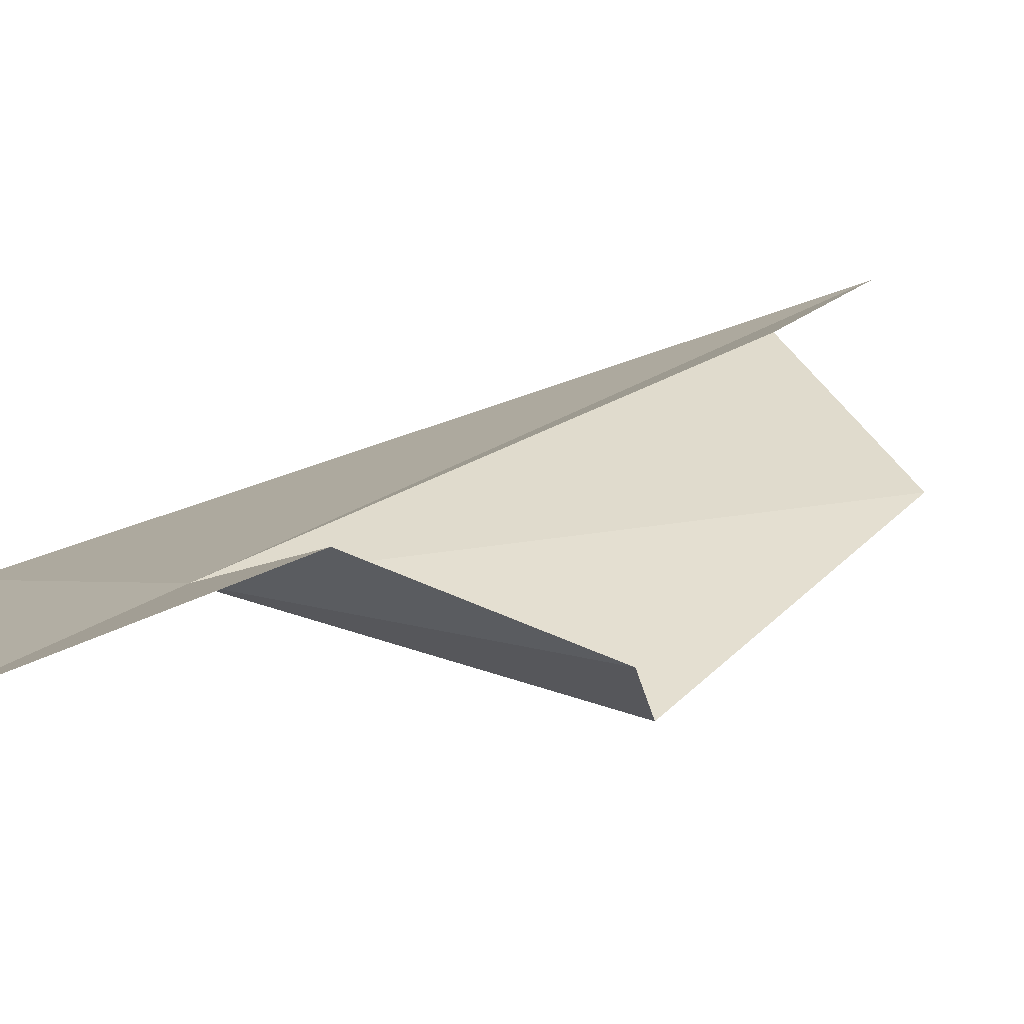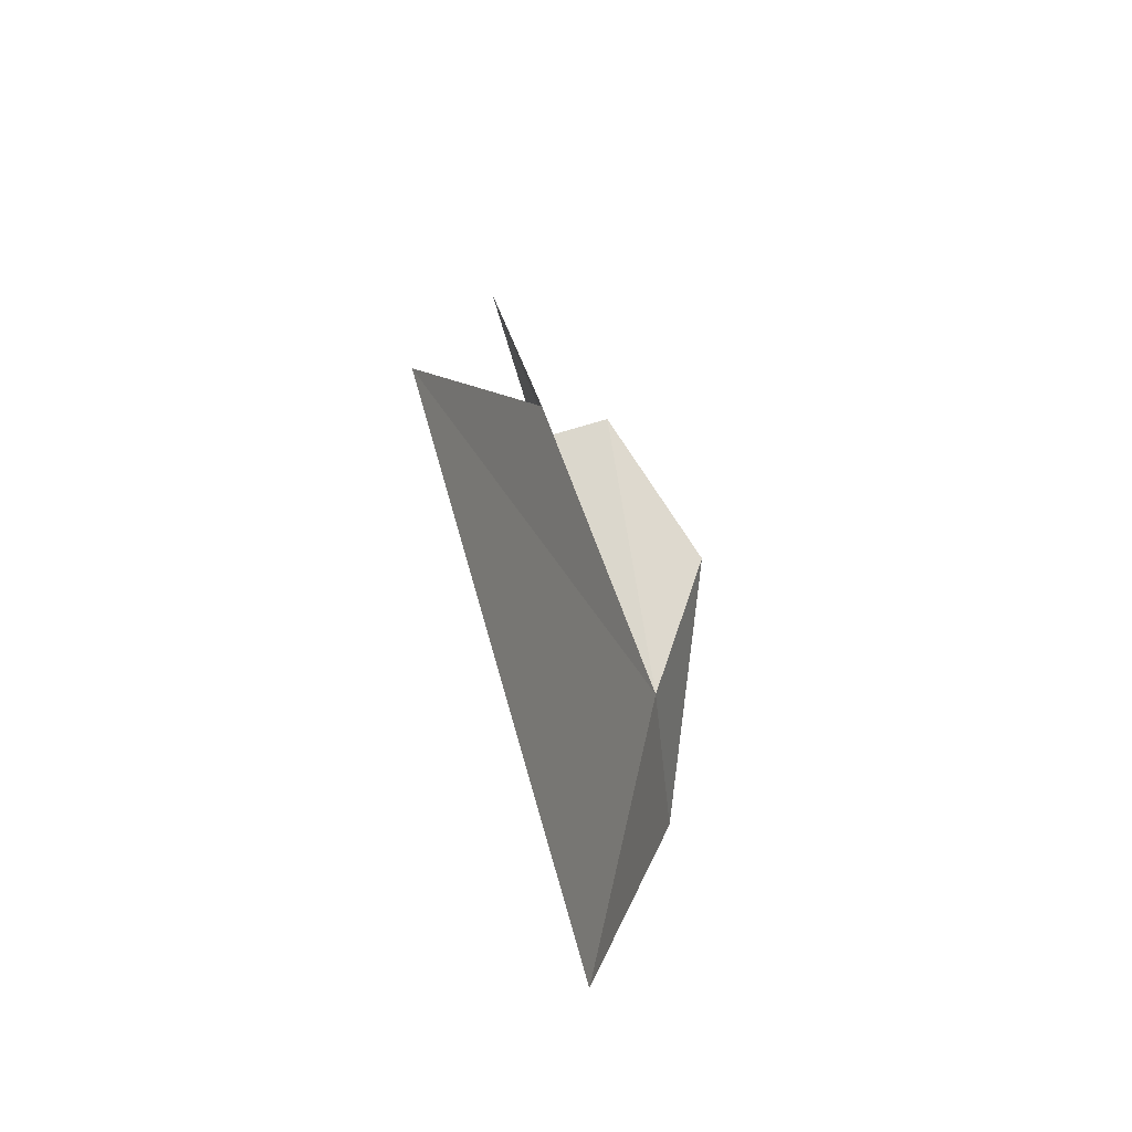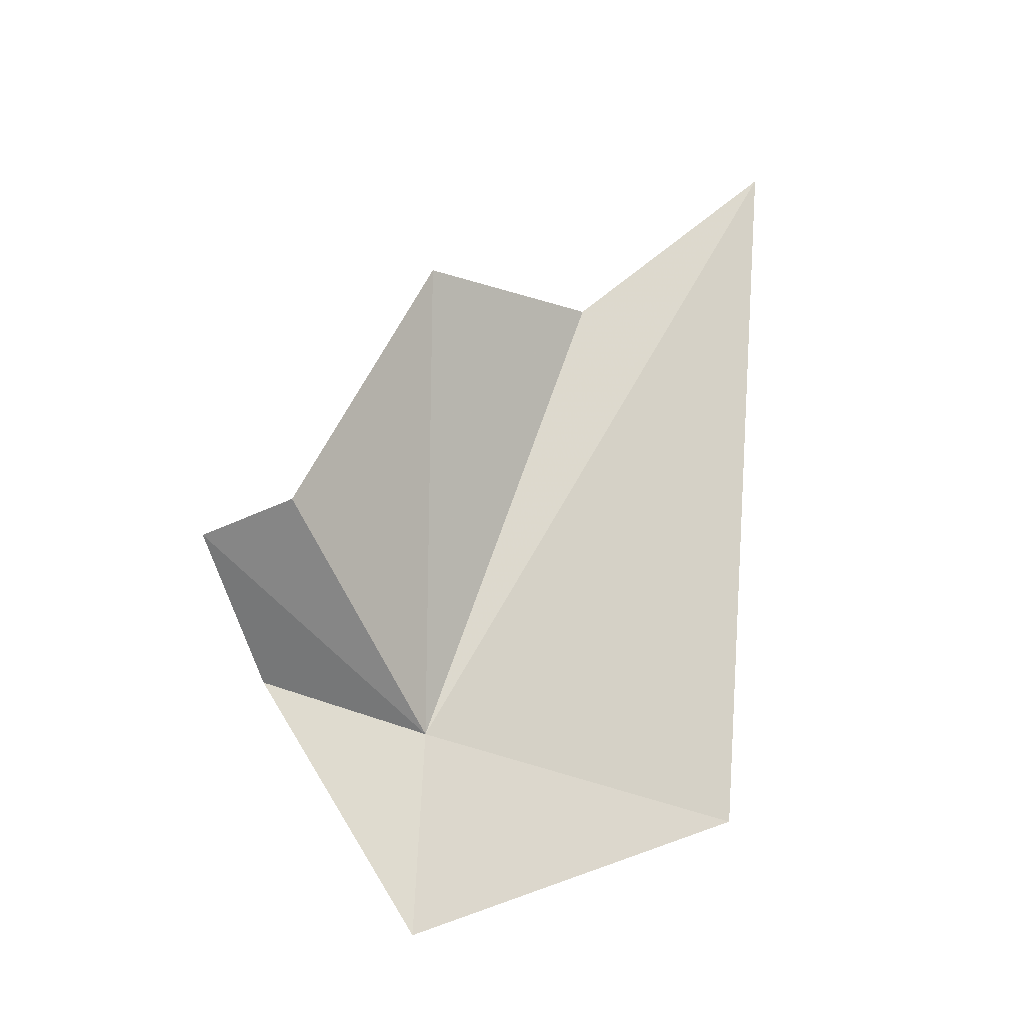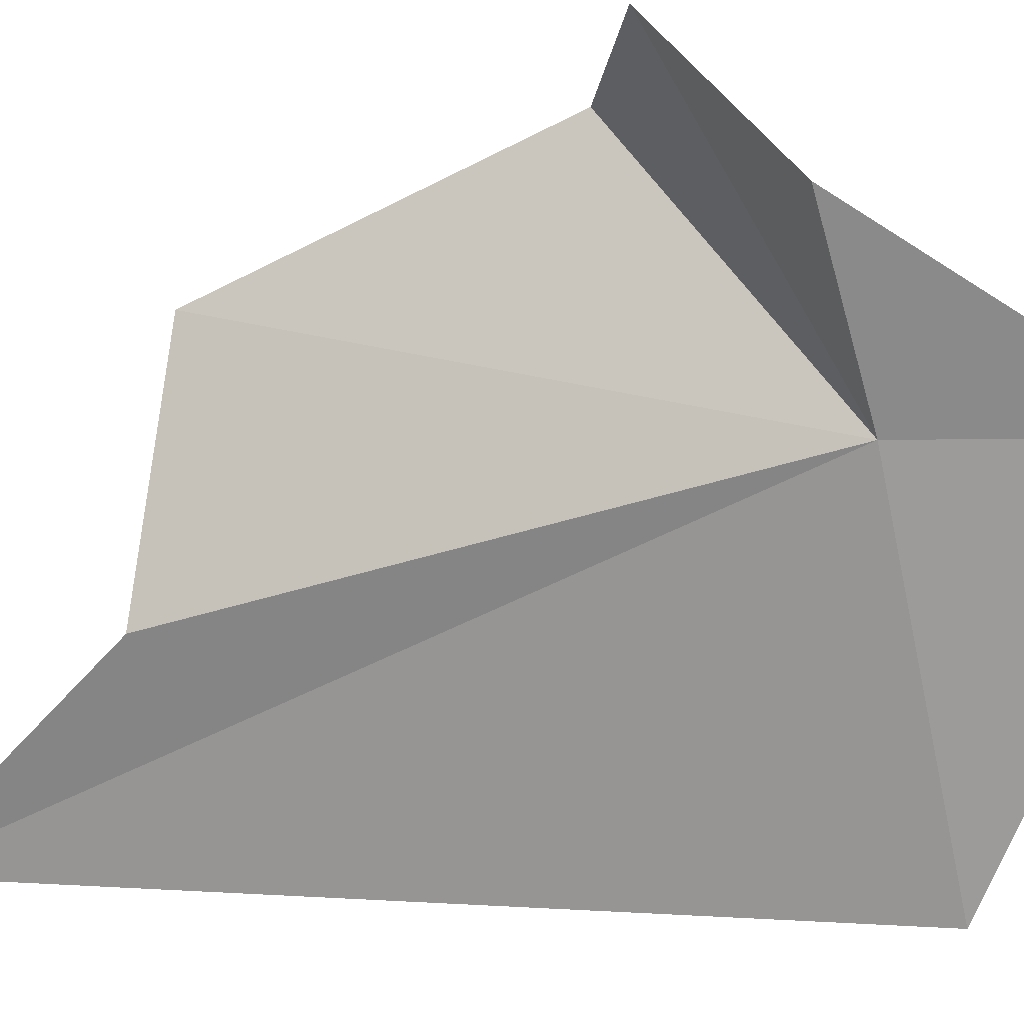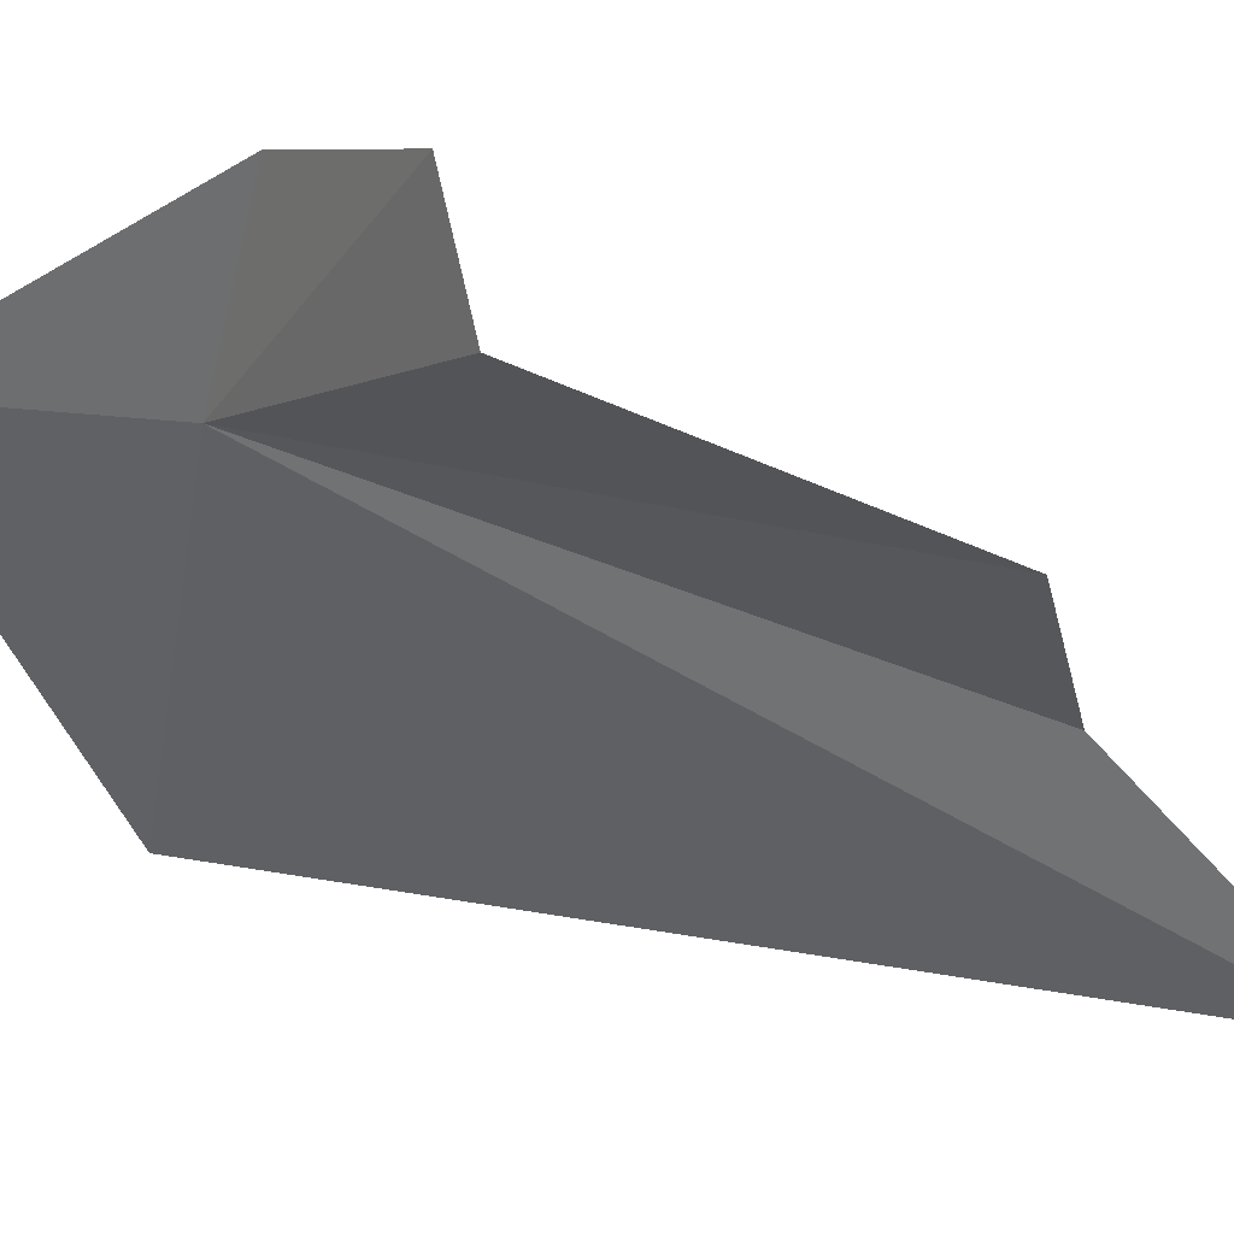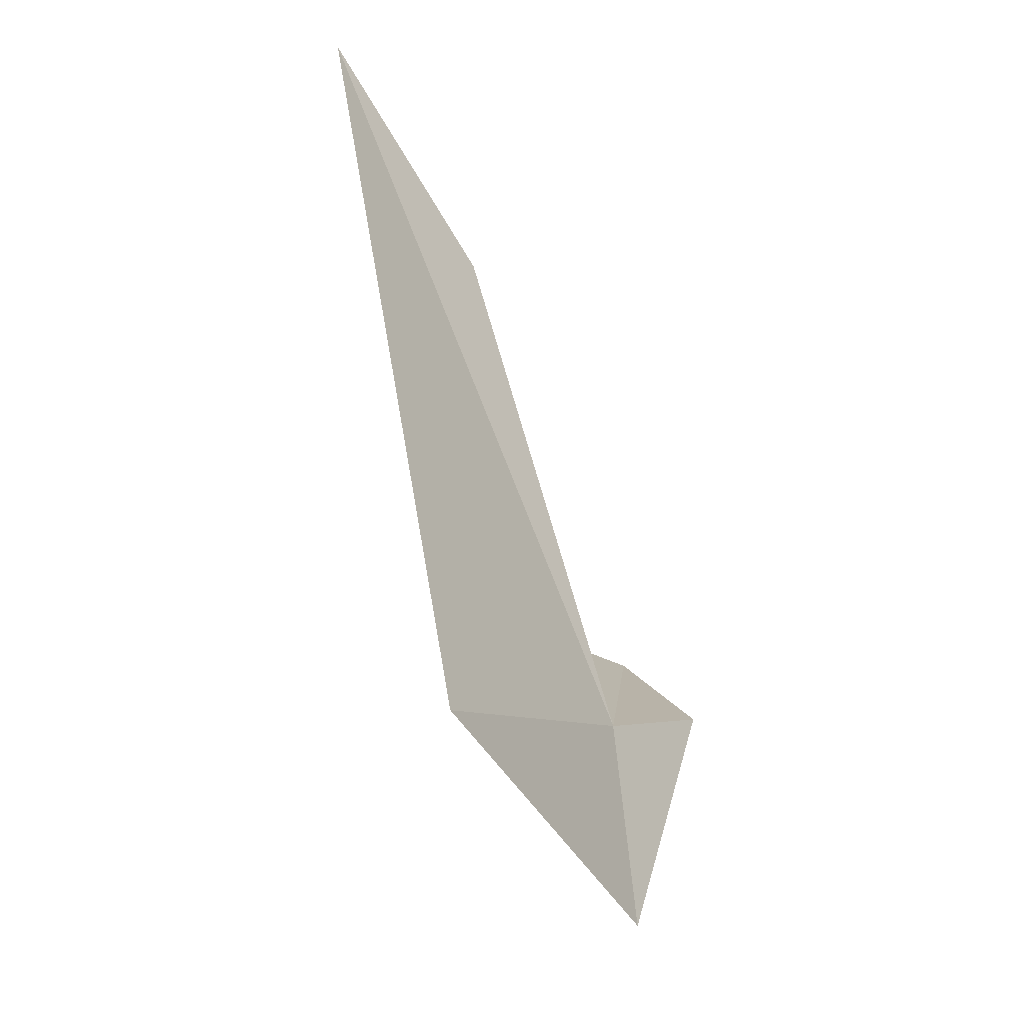
<metadata>
{"format":"obj","ext":"obj","renderer":"f3d","projection":"perspective","resolution":1024,"background":"white","views":[{"elev":58.2,"azim":-124.0,"up":"+Y"},{"elev":42.2,"azim":54.5,"up":"+Z"},{"elev":-24.5,"azim":-64.2,"up":"+Z"},{"elev":60.3,"azim":89.0,"up":"+Y"},{"elev":-0.1,"azim":-87.4,"up":"+Y"},{"elev":-21.4,"azim":70.4,"up":"+Z"}]}
</metadata>
<code>
v 7.085 4.124 29
v 7.874 0.7746 38.6
v 3.897 2.433 37.94
v 9.705 -2.817 42.11
v 11.56 -0.8127 27.67
v 7.324 4.464 24.92
v 2.237 4.55 32.41
v 2.098 6.493 31.96
v 5.097 6.853 29.91
f 1 3 2
f 1 4 5
f 1 5 6
f 1 2 4
f 1 7 3
f 1 8 7
f 1 9 8
f 1 6 9

</code>
